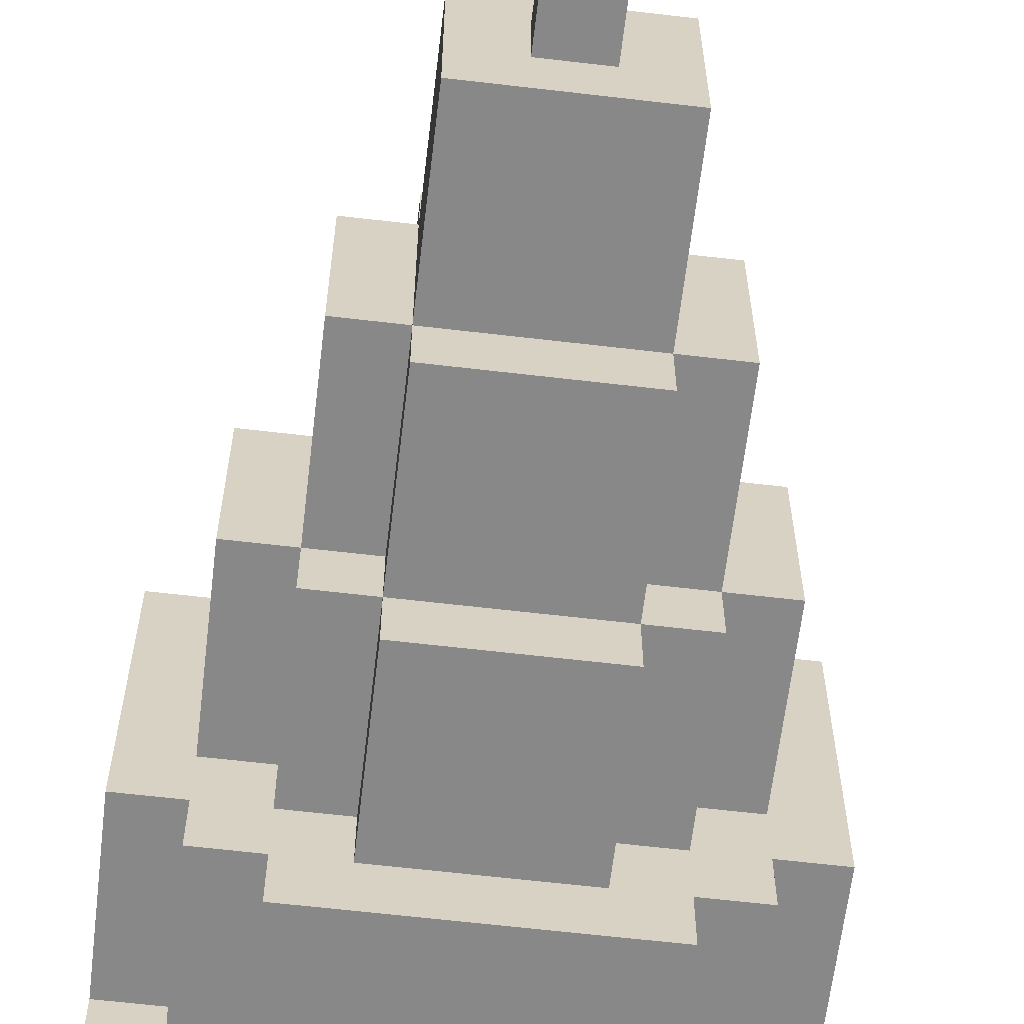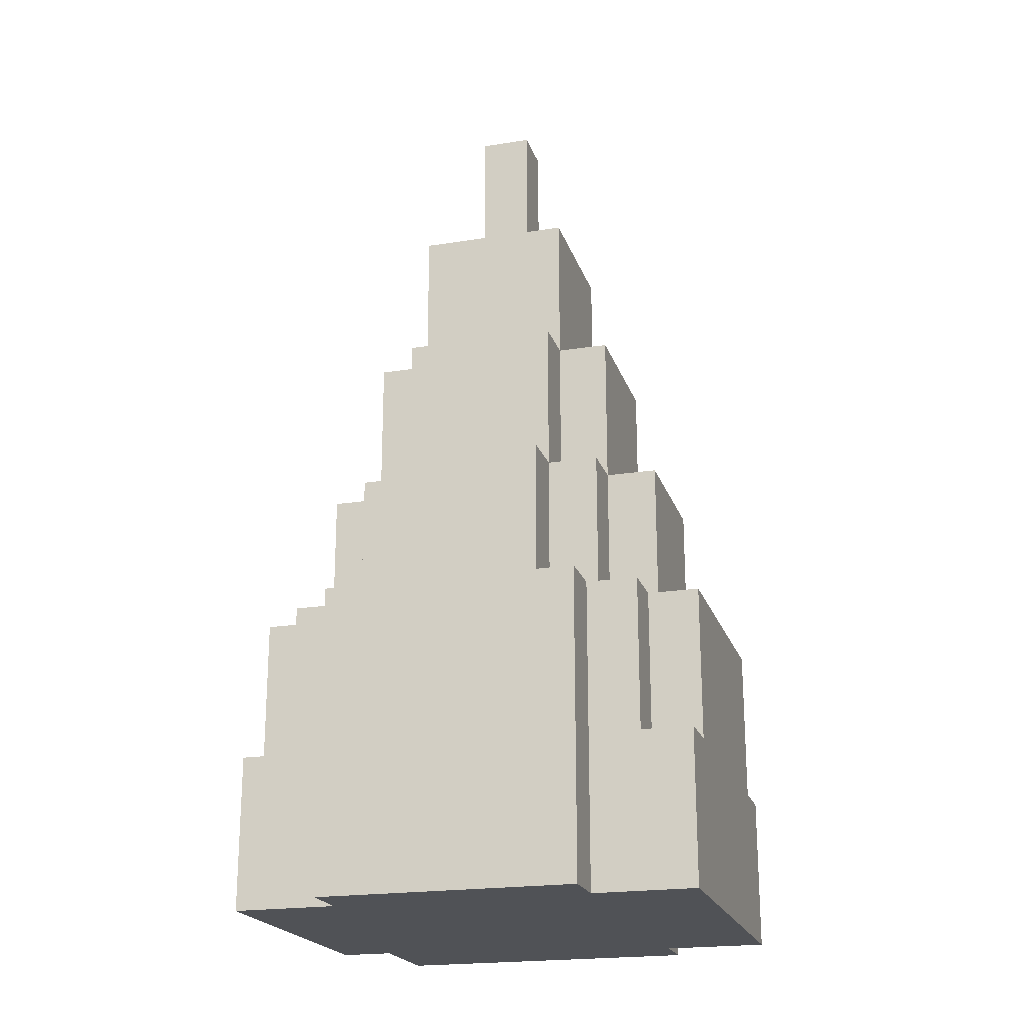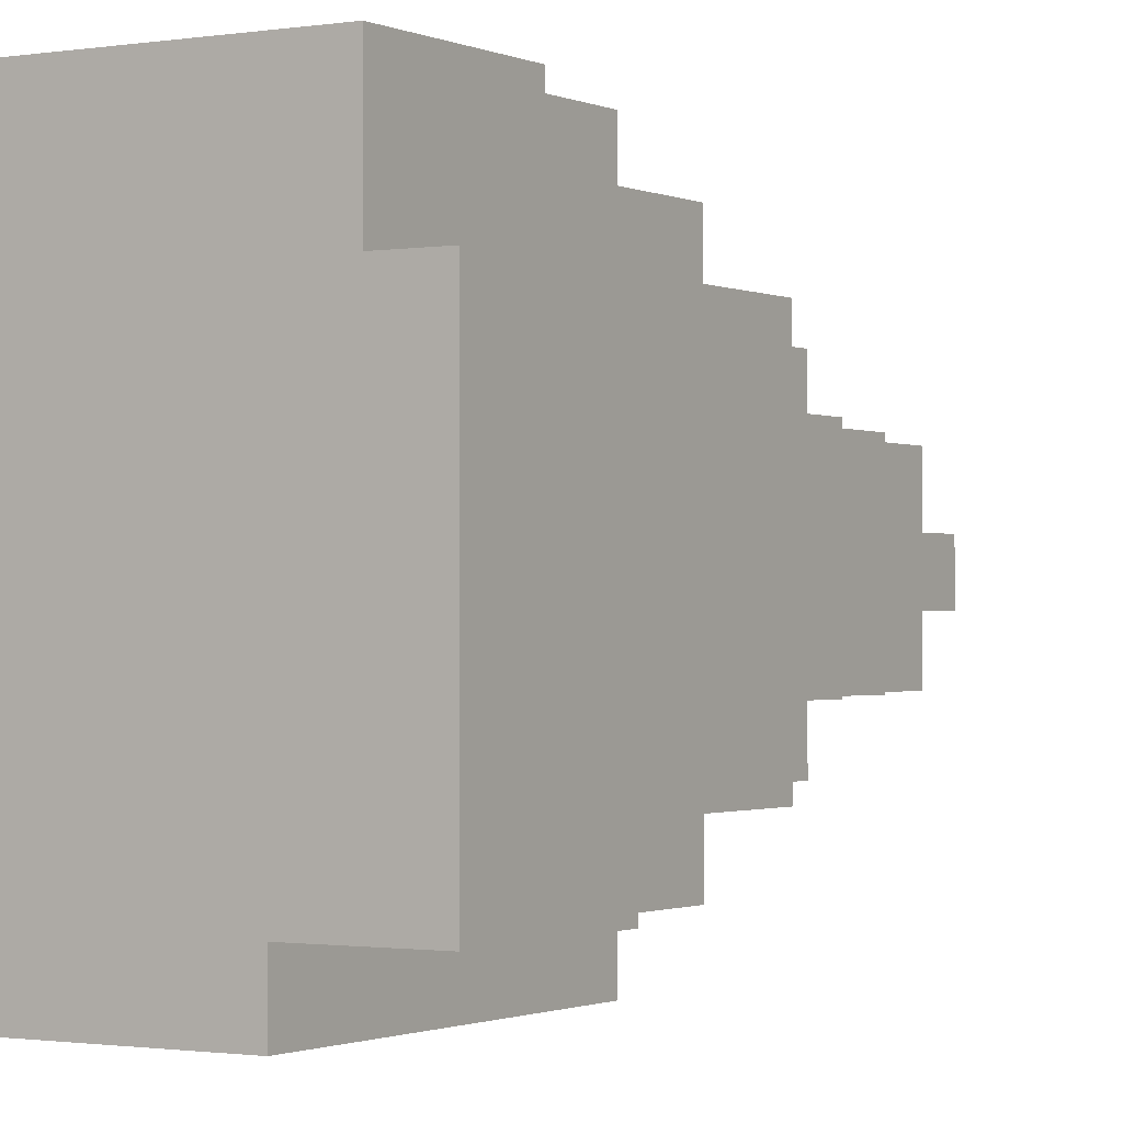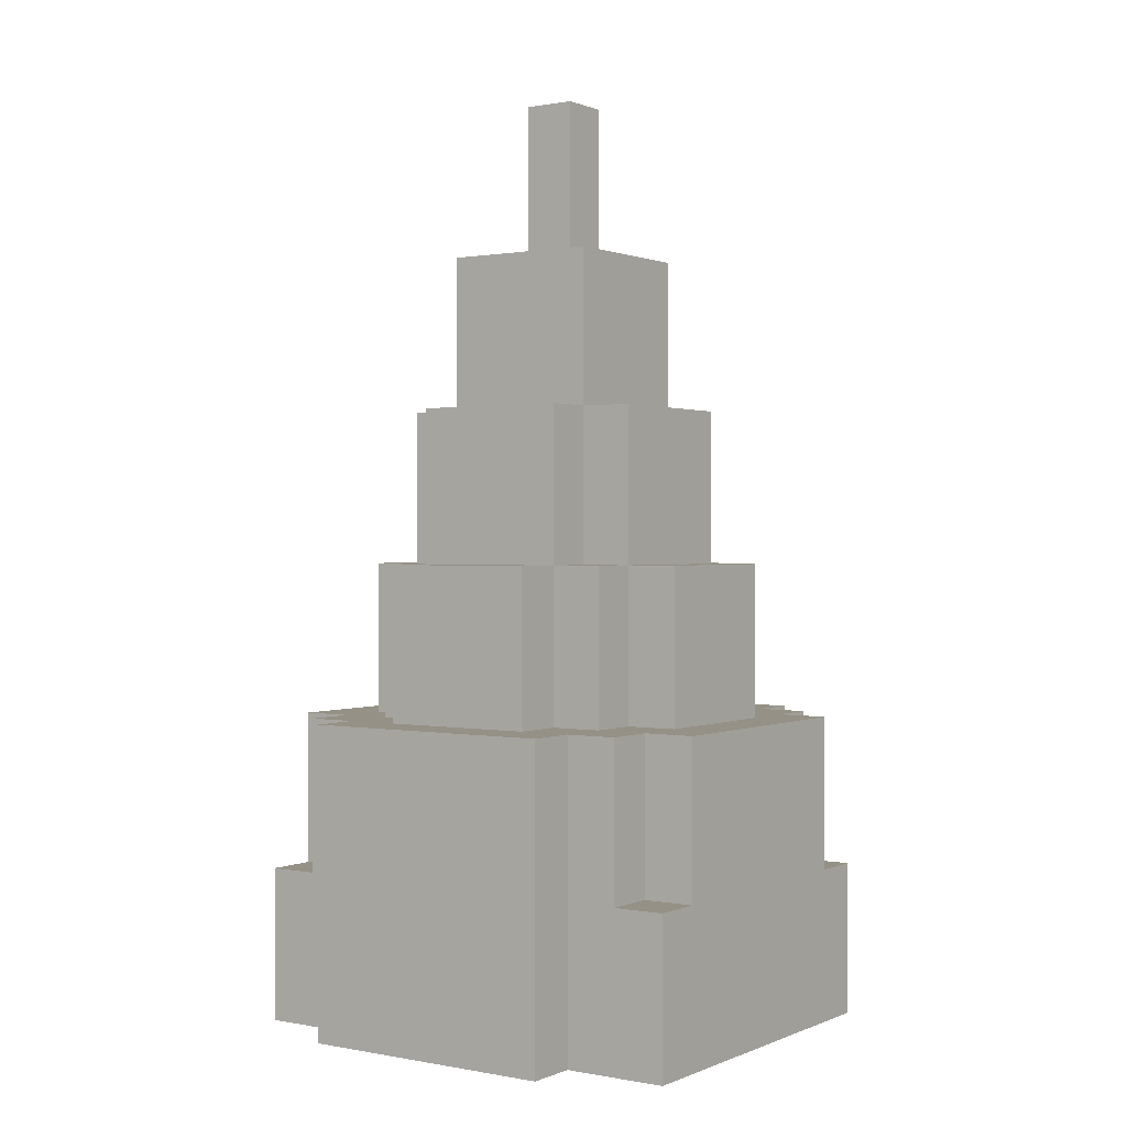
<metadata>
{"format":"obj","ext":"obj","renderer":"f3d","projection":"perspective","resolution":1024,"background":"white","views":[{"elev":-62.9,"azim":173.2,"up":"+Z"},{"elev":-21.0,"azim":-74.0,"up":"+Y"},{"elev":-1.1,"azim":31.5,"up":"+Z"},{"elev":0.7,"azim":-55.4,"up":"+Y"}]}
</metadata>
<code>
g lava_dol
v -4 0 4
v -4 0 1
v -4 0 -1
v -4 1 4
v -4 1 1
v -4 1 -1
v -4 2 1
v -4 2 -0
v -4 2 -1
v -4 4 1
v -4 4 -0
v -4 4 -1
v -4 5 2
v -4 5 1
v -4 5 -0
v -4 5 -1
v -4 6 4
v -4 6 2
v -4 6 -0
v -4 6 -1
v -3 0 6
v -3 0 4
v -3 0 -1
v -3 0 -2
v -3 0 -3
v -3 1 4
v -3 1 -1
v -3 1 -2
v -3 2 -1
v -3 2 -3
v -3 3 6
v -3 3 5
v -3 3 -1
v -3 3 -2
v -3 3 -3
v -3 4 -1
v -3 5 -1
v -3 6 5
v -3 6 4
v -3 6 3
v -3 6 2
v -3 6 1
v -3 6 -0
v -3 6 -1
v -3 6 -2
v -3 9 3
v -3 9 2
v -3 9 1
v -3 9 -0
v -2 3 6
v -2 3 5
v -2 3 -2
v -2 3 -3
v -2 5 6
v -2 5 5
v -2 6 6
v -2 6 5
v -2 6 4
v -2 6 3
v -2 6 -0
v -2 6 -1
v -2 6 -2
v -2 6 -3
v -2 9 4
v -2 9 3
v -2 9 2
v -2 9 1
v -2 9 -0
v -2 9 -1
v -2 10 2
v -2 10 1
v -2 12 3
v -2 12 -0
v -1 6 5
v -1 6 4
v -1 6 -1
v -1 6 -2
v -1 7 5
v -1 7 4
v -1 9 5
v -1 9 4
v -1 9 3
v -1 9 -0
v -1 9 -1
v -1 9 -2
v -1 10 4
v -1 10 3
v -1 12 4
v -1 12 3
v -1 12 -0
v -1 12 -1
v -1 15 3
v -1 15 -0
v 0 15 2
v 0 15 1
v 0 18 2
v 0 18 1
v 1 6 2
v 1 6 1
v 1 8 2
v 1 8 1
v 1 9 2
v 1 9 1
v 1 11 2
v 1 11 1
v 1 12 2
v 1 12 1
v 1 13 2
v 1 13 1
v 1 14 2
v 1 14 1
v 0 6 2
v 0 6 1
v 0 8 2
v 0 8 1
v 0 9 2
v 0 9 1
v 0 11 2
v 0 11 1
v 0 12 2
v 0 12 1
v 0 14 2
v 0 14 1
v 1 15 2
v 1 15 1
v 1 18 2
v 1 18 1
v 2 6 5
v 2 6 4
v 2 6 -1
v 2 6 -2
v 2 8 -1
v 2 9 5
v 2 9 4
v 2 9 3
v 2 9 -0
v 2 9 -1
v 2 9 -2
v 2 10 3
v 2 11 -0
v 2 12 4
v 2 12 3
v 2 12 2
v 2 12 1
v 2 12 -0
v 2 12 -1
v 2 13 3
v 2 13 1
v 2 15 3
v 2 15 1
v 2 15 -0
v 3 0 -2
v 3 0 -3
v 3 3 6
v 3 3 5
v 3 3 -2
v 3 3 -3
v 3 5 -2
v 3 5 -3
v 3 6 6
v 3 6 5
v 3 6 4
v 3 6 3
v 3 6 -0
v 3 6 -1
v 3 6 -2
v 3 6 -3
v 3 8 3
v 3 8 -0
v 3 8 -1
v 3 9 4
v 3 9 3
v 3 9 1
v 3 9 -0
v 3 9 -1
v 3 10 3
v 3 10 2
v 3 11 2
v 3 11 1
v 3 11 -0
v 3 12 3
v 3 12 2
v 3 12 1
v 3 12 -0
v 4 0 6
v 4 0 4
v 4 3 6
v 4 3 5
v 4 3 -1
v 4 3 -2
v 4 6 5
v 4 6 4
v 4 6 3
v 4 6 -0
v 4 6 -1
v 4 6 -2
v 4 8 3
v 4 8 -0
v 4 9 3
v 4 9 -0
v 5 0 4
v 5 0 -2
v 5 3 -1
v 5 3 -2
v 5 6 4
v 5 6 -1
v -3 0 6
v -3 3 6
v -2 3 6
v -2 5 6
v -2 6 6
v 0 5 6
v 0 6 6
v 1 0 6
v 1 2 6
v 2 1 6
v 2 2 6
v 3 0 6
v 3 1 6
v 3 3 6
v 3 6 6
v 4 0 6
v 4 3 6
v -3 3 5
v -3 6 5
v -2 3 5
v -2 5 5
v -2 6 5
v -1 6 5
v -1 7 5
v -1 9 5
v 0 6 5
v 0 7 5
v 0 8 5
v 0 9 5
v 1 6 5
v 1 8 5
v 1 9 5
v 2 6 5
v 2 9 5
v 3 3 5
v 3 6 5
v 4 3 5
v 4 6 5
v -4 0 4
v -4 1 4
v -4 6 4
v -3 0 4
v -3 1 4
v -3 6 4
v -2 6 4
v -2 9 4
v -1 6 4
v -1 7 4
v -1 9 4
v -1 10 4
v -1 12 4
v 0 9 4
v 0 10 4
v 0 11 4
v 1 9 4
v 1 11 4
v 2 6 4
v 2 9 4
v 2 12 4
v 3 6 4
v 3 9 4
v 4 0 4
v 4 6 4
v 5 0 4
v 5 6 4
v -3 6 3
v -3 9 3
v -2 6 3
v -2 9 3
v -2 12 3
v -1 9 3
v -1 10 3
v -1 12 3
v -1 15 3
v 1 12 3
v 1 13 3
v 2 9 3
v 2 10 3
v 2 12 3
v 2 13 3
v 2 15 3
v 3 6 3
v 3 8 3
v 3 9 3
v 3 10 3
v 3 12 3
v 4 6 3
v 4 8 3
v 4 9 3
v 0 15 2
v 0 18 2
v 1 15 2
v 1 18 2
v 0 6 1
v 0 8 1
v 0 9 1
v 0 11 1
v 0 12 1
v 0 14 1
v 1 6 1
v 1 8 1
v 1 9 1
v 1 11 1
v 1 12 1
v 1 13 1
v 1 14 1
v 0 6 2
v 0 8 2
v 0 9 2
v 0 11 2
v 0 12 2
v 0 14 2
v 1 6 2
v 1 8 2
v 1 9 2
v 1 11 2
v 1 12 2
v 1 13 2
v 1 14 2
v 0 15 1
v 0 18 1
v 1 15 1
v 1 18 1
v -3 6 -0
v -3 9 -0
v -2 6 -0
v -2 9 -0
v -2 12 -0
v -1 9 -0
v -1 12 -0
v -1 15 -0
v 0 14 -0
v 0 15 -0
v 1 12 -0
v 1 14 -0
v 2 9 -0
v 2 11 -0
v 2 12 -0
v 2 15 -0
v 3 6 -0
v 3 8 -0
v 3 9 -0
v 3 11 -0
v 3 12 -0
v 4 6 -0
v 4 8 -0
v 4 9 -0
v -4 0 -1
v -4 1 -1
v -4 2 -1
v -4 4 -1
v -4 5 -1
v -4 6 -1
v -3 0 -1
v -3 1 -1
v -3 2 -1
v -3 3 -1
v -3 4 -1
v -3 5 -1
v -3 6 -1
v -2 6 -1
v -2 9 -1
v -1 6 -1
v -1 9 -1
v -1 12 -1
v 0 9 -1
v 0 10 -1
v 1 10 -1
v 1 12 -1
v 2 6 -1
v 2 8 -1
v 2 9 -1
v 2 12 -1
v 3 6 -1
v 3 8 -1
v 3 9 -1
v 4 3 -1
v 4 6 -1
v 5 3 -1
v 5 6 -1
v -3 3 -2
v -3 6 -2
v -2 3 -2
v -2 6 -2
v -1 6 -2
v -1 9 -2
v 0 8 -2
v 0 9 -2
v 1 6 -2
v 1 8 -2
v 2 6 -2
v 2 9 -2
v 3 0 -2
v 3 3 -2
v 3 5 -2
v 3 6 -2
v 4 3 -2
v 4 6 -2
v 5 0 -2
v 5 3 -2
v -3 0 -3
v -3 2 -3
v -3 3 -3
v -2 1 -3
v -2 2 -3
v -2 3 -3
v -2 6 -3
v -1 0 -3
v -1 1 -3
v 0 1 -3
v 0 2 -3
v 1 5 -3
v 1 6 -3
v 2 0 -3
v 2 1 -3
v 2 3 -3
v 2 5 -3
v 3 0 -3
v 3 3 -3
v 3 5 -3
v 3 6 -3
v -3 0 6
v 1 0 6
v 3 0 6
v 4 0 6
v 1 0 5
v 3 0 5
v -4 0 4
v -3 0 4
v 4 0 4
v 5 0 4
v -4 0 1
v -3 0 1
v -4 0 -1
v -3 0 -1
v -3 0 -2
v -1 0 -2
v 2 0 -2
v 3 0 -2
v 5 0 -2
v -3 0 -3
v -1 0 -3
v 2 0 -3
v 3 0 -3
v 0 8 2
v 1 8 2
v 0 8 1
v 1 8 1
v 0 11 2
v 1 11 2
v 0 11 1
v 1 11 1
v 0 14 2
v 1 14 2
v 0 14 1
v 1 14 1
v -3 3 6
v -2 3 6
v 3 3 6
v 4 3 6
v -3 3 5
v -2 3 5
v 3 3 5
v 4 3 5
v 4 3 -1
v 5 3 -1
v -3 3 -2
v -2 3 -2
v 4 3 -2
v 5 3 -2
v -3 3 -3
v -2 3 -3
v -2 6 6
v 0 6 6
v 3 6 6
v -3 6 5
v -2 6 5
v -1 6 5
v 0 6 5
v 1 6 5
v 2 6 5
v 3 6 5
v 4 6 5
v -4 6 4
v -3 6 4
v -2 6 4
v -1 6 4
v 2 6 4
v 3 6 4
v 4 6 4
v 5 6 4
v -3 6 3
v -2 6 3
v 3 6 3
v 4 6 3
v -4 6 2
v -3 6 2
v 0 6 2
v 1 6 2
v -3 6 1
v 0 6 1
v 1 6 1
v -4 6 -0
v -3 6 -0
v -2 6 -0
v 3 6 -0
v 4 6 -0
v -4 6 -1
v -3 6 -1
v -2 6 -1
v -1 6 -1
v 2 6 -1
v 3 6 -1
v 4 6 -1
v 5 6 -1
v -3 6 -2
v -2 6 -2
v -1 6 -2
v 1 6 -2
v 2 6 -2
v 3 6 -2
v 4 6 -2
v -2 6 -3
v 1 6 -3
v 3 6 -3
v -1 9 5
v 0 9 5
v 1 9 5
v 2 9 5
v -2 9 4
v -1 9 4
v 0 9 4
v 1 9 4
v 2 9 4
v 3 9 4
v -3 9 3
v -2 9 3
v -1 9 3
v 2 9 3
v 3 9 3
v 4 9 3
v -3 9 2
v -2 9 2
v 0 9 2
v 1 9 2
v -3 9 1
v -2 9 1
v 0 9 1
v 1 9 1
v 3 9 1
v -3 9 -0
v -2 9 -0
v -1 9 -0
v 2 9 -0
v 3 9 -0
v 4 9 -0
v -2 9 -1
v -1 9 -1
v 0 9 -1
v 2 9 -1
v 3 9 -1
v -1 9 -2
v 0 9 -2
v 2 9 -2
v -1 12 4
v 2 12 4
v -2 12 3
v -1 12 3
v 1 12 3
v 2 12 3
v 3 12 3
v 0 12 2
v 1 12 2
v 2 12 2
v 3 12 2
v 0 12 1
v 1 12 1
v 2 12 1
v 3 12 1
v -2 12 -0
v -1 12 -0
v 1 12 -0
v 2 12 -0
v 3 12 -0
v -1 12 -1
v 1 12 -1
v 2 12 -1
v -1 15 3
v 2 15 3
v 0 15 2
v 1 15 2
v 0 15 1
v 1 15 1
v 2 15 1
v -1 15 -0
v 0 15 -0
v 2 15 -0
v 0 18 2
v 1 18 2
v 0 18 1
v 1 18 1
f 4 2 1
f 5 3 2
f 5 2 4
f 6 3 5
f 7 5 4
f 7 6 5
f 8 6 7
f 9 6 8
f 10 7 4
f 10 8 7
f 11 9 8
f 11 8 10
f 12 9 11
f 13 10 4
f 14 11 10
f 14 10 13
f 15 12 11
f 15 11 14
f 16 12 15
f 17 13 4
f 18 14 13
f 18 13 17
f 18 15 14
f 19 16 15
f 19 15 18
f 20 16 19
f 26 22 21
f 27 24 23
f 28 25 24
f 28 24 27
f 29 28 27
f 30 25 28
f 30 28 29
f 31 26 21
f 32 26 31
f 33 30 29
f 34 30 33
f 35 30 34
f 36 34 33
f 37 34 36
f 38 26 32
f 39 26 38
f 44 34 37
f 45 34 44
f 46 41 40
f 47 42 41
f 47 41 46
f 48 43 42
f 48 42 47
f 49 43 48
f 54 51 50
f 55 51 54
f 56 55 54
f 57 55 56
f 62 53 52
f 63 53 62
f 64 59 58
f 65 59 64
f 68 61 60
f 69 61 68
f 70 67 66
f 70 66 65
f 71 68 67
f 71 67 70
f 72 70 65
f 72 71 70
f 73 68 71
f 73 71 72
f 78 75 74
f 79 75 78
f 80 79 78
f 81 79 80
f 84 77 76
f 85 77 84
f 86 82 81
f 87 82 86
f 88 87 86
f 89 87 88
f 90 84 83
f 91 84 90
f 92 90 89
f 93 90 92
f 96 95 94
f 97 95 96
f 100 99 98
f 101 99 100
f 104 103 102
f 105 103 104
f 108 107 106
f 109 107 108
f 110 109 108
f 111 109 110
f 112 113 114
f 114 113 115
f 116 117 118
f 118 117 119
f 120 121 122
f 122 121 123
f 124 125 126
f 126 125 127
f 130 131 132
f 128 129 133
f 133 129 134
f 132 131 137
f 137 131 138
f 134 135 139
f 136 137 140
f 134 139 141
f 141 139 142
f 140 137 145
f 145 137 146
f 143 144 147
f 142 143 147
f 144 145 148
f 147 144 148
f 147 148 149
f 148 145 150
f 149 148 150
f 150 145 151
f 152 153 156
f 156 153 157
f 156 157 158
f 158 157 159
f 154 155 160
f 160 155 161
f 158 159 166
f 166 159 167
f 162 163 168
f 164 165 169
f 169 165 170
f 162 168 171
f 171 168 172
f 169 170 174
f 174 170 175
f 172 173 176
f 176 173 177
f 176 177 178
f 177 173 178
f 173 174 179
f 178 173 179
f 179 174 180
f 176 178 181
f 178 179 182
f 181 178 182
f 179 180 183
f 182 179 183
f 183 180 184
f 185 186 187
f 187 186 188
f 188 186 191
f 191 186 192
f 189 190 195
f 195 190 196
f 193 194 197
f 197 194 198
f 197 198 199
f 199 198 200
f 201 202 203
f 203 202 204
f 201 203 205
f 205 203 206
f 209 208 207
f 212 210 209
f 212 211 210
f 213 211 212
f 214 209 207
f 214 212 209
f 214 213 212
f 215 213 214
f 216 215 214
f 217 213 215
f 217 215 216
f 218 216 214
f 219 217 216
f 219 216 218
f 220 213 217
f 220 217 219
f 221 213 220
f 222 219 218
f 222 220 219
f 223 220 222
f 226 225 224
f 227 225 226
f 228 225 227
f 232 230 229
f 233 231 230
f 233 230 232
f 234 231 233
f 235 231 234
f 236 233 232
f 236 234 233
f 237 235 234
f 237 234 236
f 238 235 237
f 239 237 236
f 239 238 237
f 240 238 239
f 243 242 241
f 244 242 243
f 248 246 245
f 249 247 246
f 249 246 248
f 250 247 249
f 253 252 251
f 254 252 253
f 255 252 254
f 258 256 255
f 259 257 256
f 259 256 258
f 260 257 259
f 261 259 258
f 261 260 259
f 262 257 260
f 262 260 261
f 264 262 261
f 265 257 262
f 265 262 264
f 266 264 263
f 267 264 266
f 270 269 268
f 271 269 270
f 274 273 272
f 275 273 274
f 277 276 275
f 278 276 277
f 279 276 278
f 281 280 279
f 282 280 281
f 285 282 281
f 286 280 282
f 286 282 285
f 287 280 286
f 290 284 283
f 291 285 284
f 291 284 290
f 292 285 291
f 293 289 288
f 294 290 289
f 294 289 293
f 295 290 294
f 298 297 296
f 299 297 298
f 306 301 300
f 307 301 306
f 308 303 302
f 309 303 308
f 310 305 304
f 311 305 310
f 312 305 311
f 313 314 319
f 319 314 320
f 315 316 321
f 321 316 322
f 317 318 323
f 323 318 324
f 324 318 325
f 326 327 328
f 328 327 329
f 330 331 332
f 332 331 333
f 333 334 335
f 335 334 336
f 336 337 338
f 338 337 339
f 336 338 340
f 338 339 341
f 340 338 341
f 340 341 344
f 341 339 345
f 344 341 345
f 342 343 348
f 343 344 349
f 348 343 349
f 349 344 350
f 346 347 351
f 347 348 352
f 351 347 352
f 352 348 353
f 354 355 360
f 355 356 361
f 360 355 361
f 356 357 362
f 361 356 362
f 362 357 363
f 357 358 364
f 363 357 364
f 358 359 365
f 364 358 365
f 365 359 366
f 367 368 369
f 369 368 370
f 370 371 372
f 372 371 373
f 372 373 374
f 373 371 374
f 374 371 375
f 372 374 378
f 374 375 378
f 378 375 379
f 376 377 380
f 377 378 381
f 380 377 381
f 381 378 382
f 383 384 385
f 385 384 386
f 387 388 389
f 389 388 390
f 391 392 393
f 393 392 394
f 391 393 395
f 393 394 396
f 395 393 396
f 395 396 397
f 396 394 398
f 397 396 398
f 399 400 403
f 401 402 403
f 400 401 403
f 403 402 404
f 399 403 405
f 405 403 406
f 407 408 410
f 408 409 411
f 410 408 411
f 411 409 412
f 407 410 414
f 410 411 415
f 414 410 415
f 414 415 416
f 415 411 416
f 412 413 417
f 416 411 417
f 411 412 417
f 416 417 418
f 417 413 418
f 418 413 419
f 414 416 420
f 416 418 421
f 420 416 421
f 421 418 422
f 418 419 423
f 422 418 423
f 421 422 424
f 420 421 424
f 422 423 425
f 424 422 425
f 423 419 426
f 425 423 426
f 426 419 427
f 432 429 428
f 432 430 429
f 433 431 430
f 433 430 432
f 435 432 428
f 435 433 432
f 436 431 433
f 436 433 435
f 438 435 434
f 439 437 436
f 439 435 438
f 439 436 435
f 440 439 438
f 441 437 439
f 441 439 440
f 442 437 441
f 443 437 442
f 444 437 443
f 445 437 444
f 446 437 445
f 447 443 442
f 448 444 443
f 448 443 447
f 449 445 444
f 449 444 448
f 450 445 449
f 453 452 451
f 454 452 453
f 457 456 455
f 458 456 457
f 461 460 459
f 462 460 461
f 463 464 467
f 467 464 468
f 465 466 469
f 469 466 470
f 471 472 475
f 475 472 476
f 473 474 477
f 477 474 478
f 479 480 483
f 483 480 484
f 480 481 485
f 484 480 485
f 485 481 486
f 486 481 487
f 487 481 488
f 483 484 491
f 482 483 491
f 491 484 492
f 492 484 493
f 487 488 494
f 488 489 494
f 494 489 495
f 495 489 496
f 491 492 498
f 490 491 498
f 498 492 499
f 496 497 500
f 495 496 500
f 500 497 501
f 490 498 502
f 502 498 503
f 502 503 506
f 504 505 507
f 507 505 508
f 502 506 509
f 509 506 510
f 501 497 513
f 509 510 514
f 510 511 515
f 514 510 515
f 515 511 516
f 512 513 519
f 513 497 520
f 519 513 520
f 520 497 521
f 516 517 522
f 515 516 522
f 522 517 523
f 523 517 524
f 518 519 526
f 519 520 526
f 526 520 527
f 527 520 528
f 524 525 529
f 523 524 529
f 526 527 530
f 529 525 530
f 525 526 530
f 530 527 531
f 532 533 537
f 533 534 538
f 537 533 538
f 534 535 539
f 538 534 539
f 539 535 540
f 536 537 543
f 543 537 544
f 540 541 545
f 545 541 546
f 542 543 548
f 548 543 549
f 548 549 552
f 552 549 553
f 550 551 554
f 554 551 555
f 546 547 556
f 552 553 557
f 557 553 558
f 556 547 561
f 561 547 562
f 558 559 563
f 563 559 564
f 560 561 566
f 566 561 567
f 564 565 568
f 565 566 569
f 568 565 569
f 569 566 570
f 571 572 574
f 574 572 575
f 575 572 576
f 576 577 580
f 580 577 581
f 578 579 582
f 582 579 583
f 580 581 584
f 584 581 585
f 573 574 586
f 586 574 587
f 584 585 589
f 589 585 590
f 587 588 591
f 588 589 592
f 591 588 592
f 592 589 593
f 594 595 596
f 596 595 597
f 594 596 598
f 597 595 599
f 599 595 600
f 594 598 601
f 598 599 602
f 601 598 602
f 599 600 602
f 602 600 603
f 604 605 606
f 606 605 607

</code>
